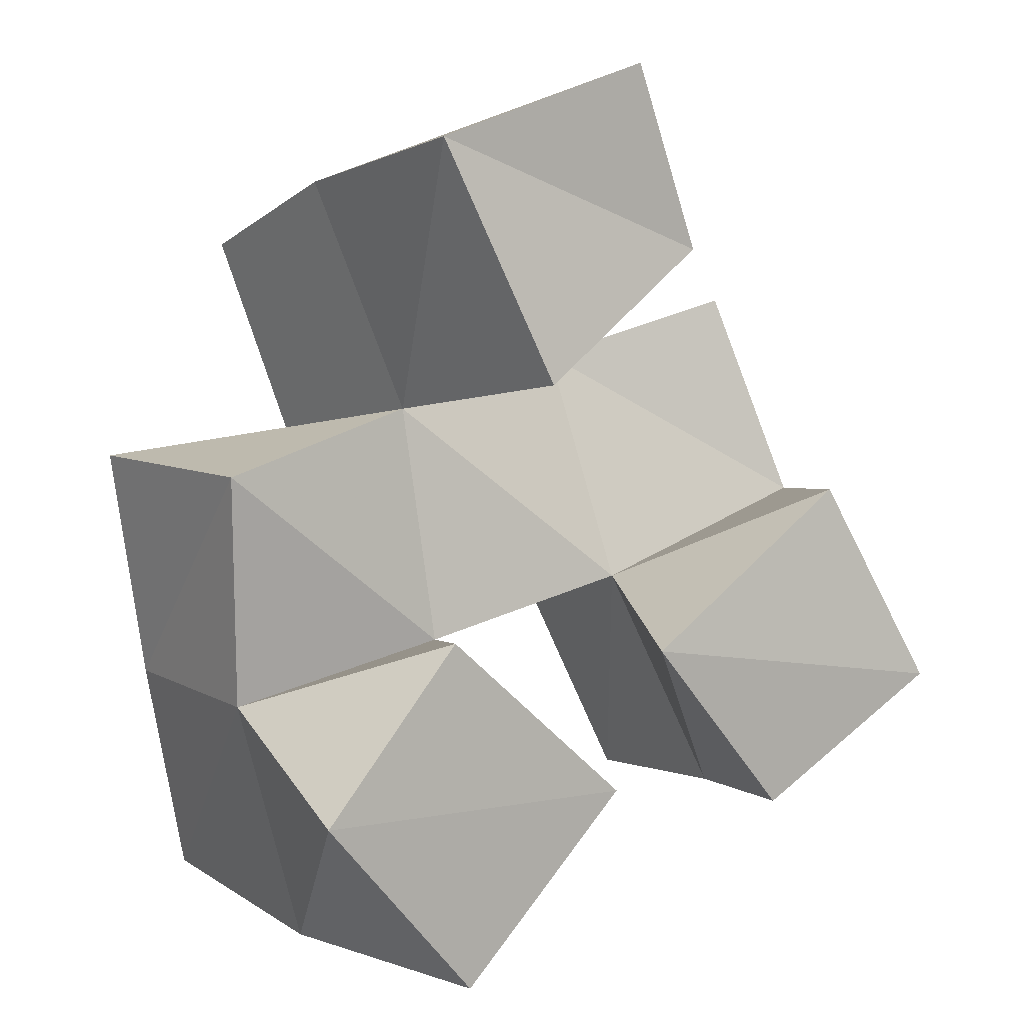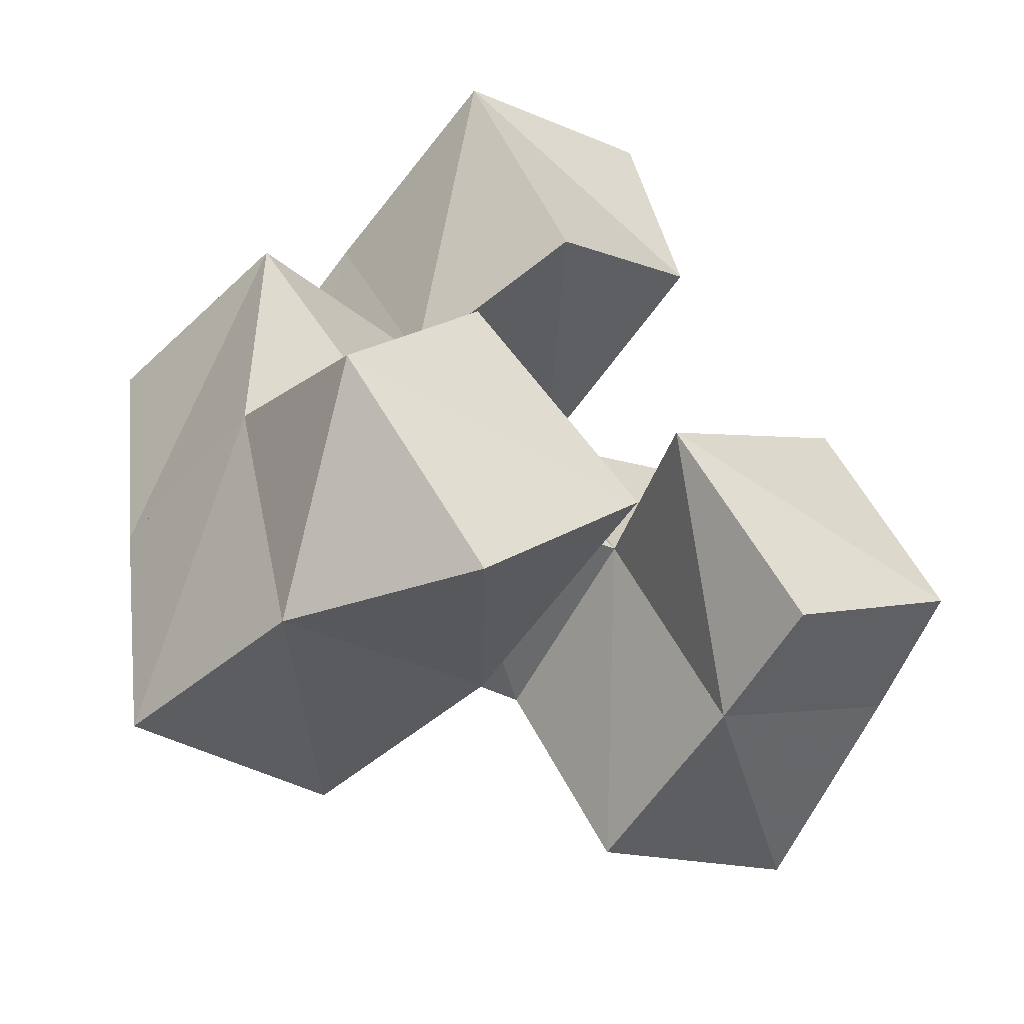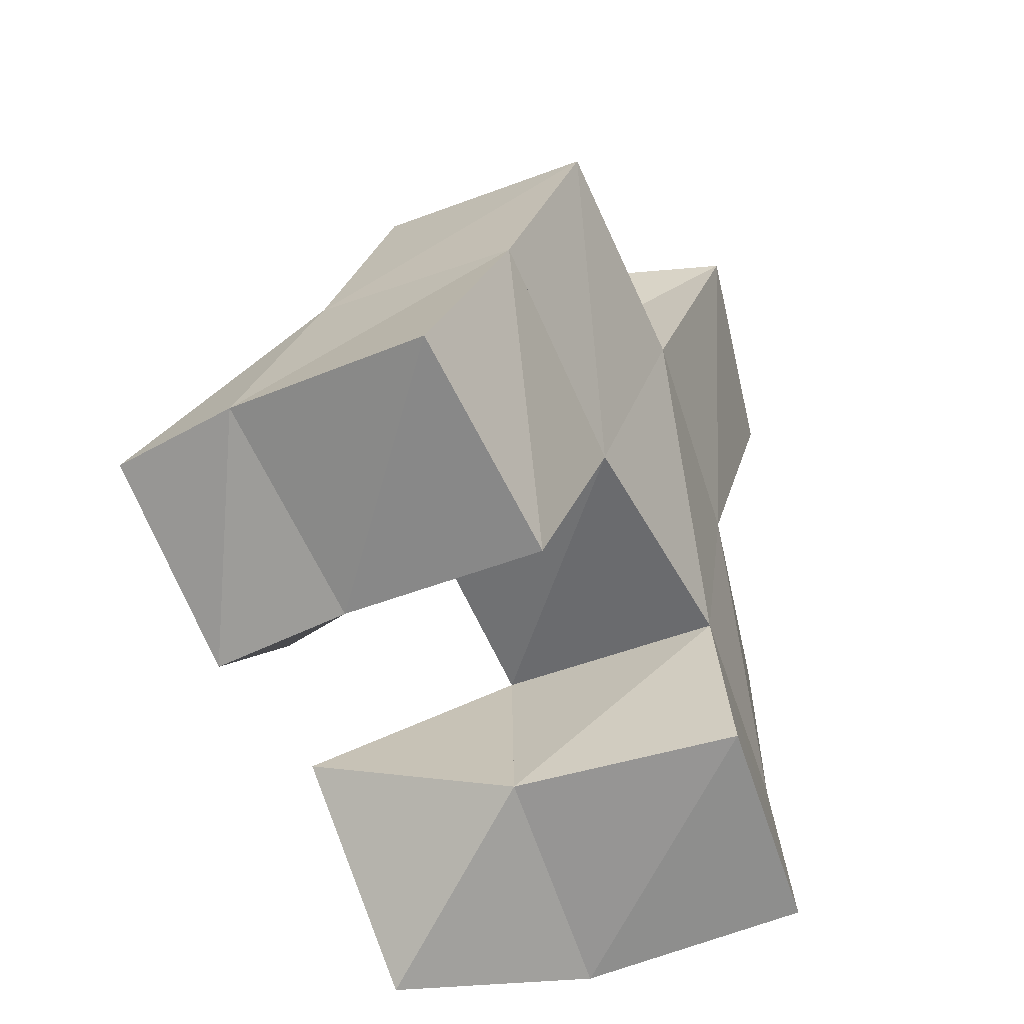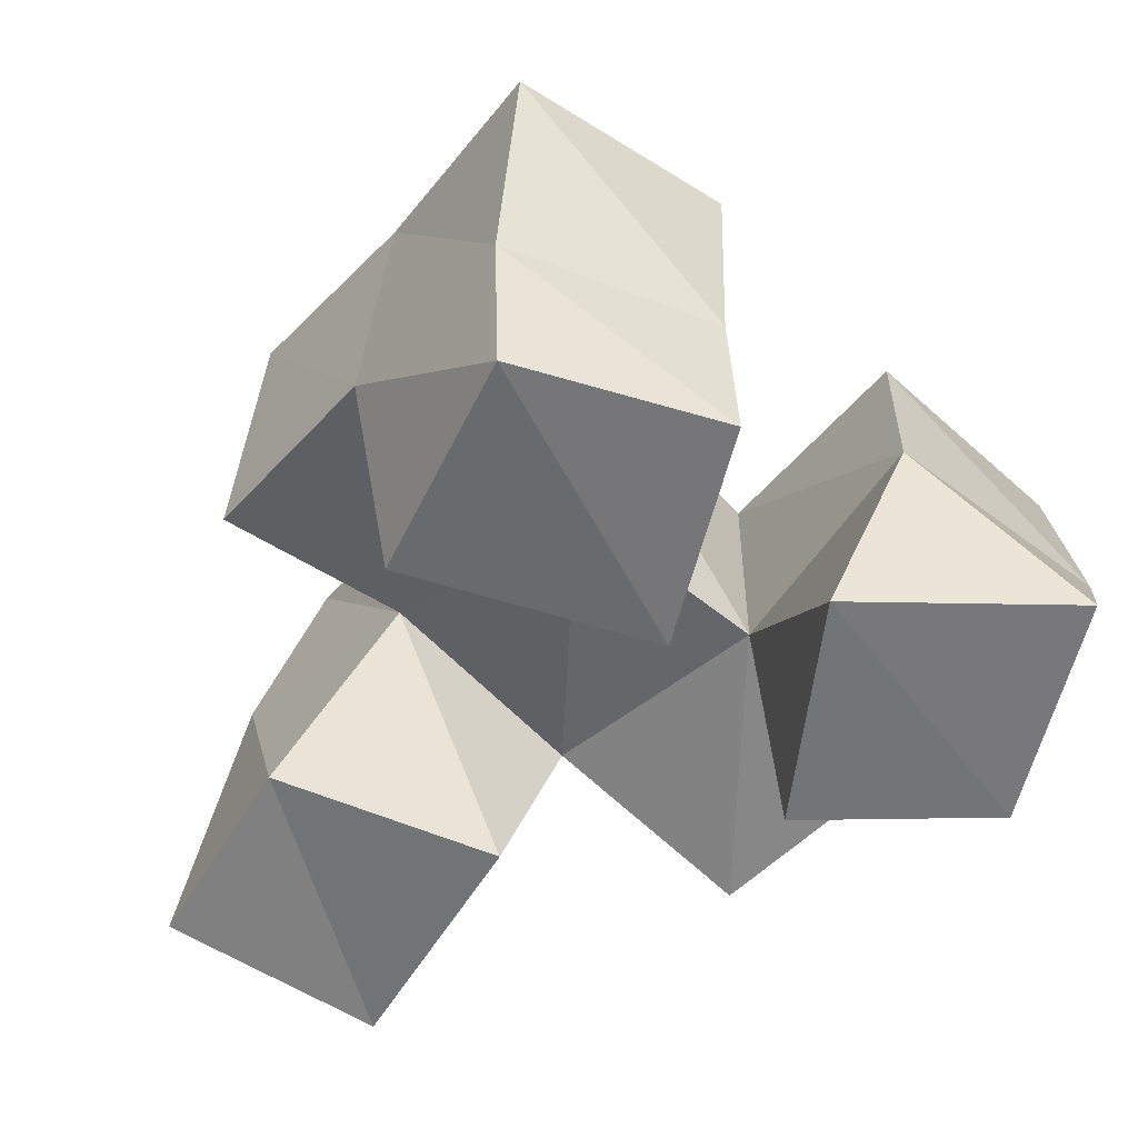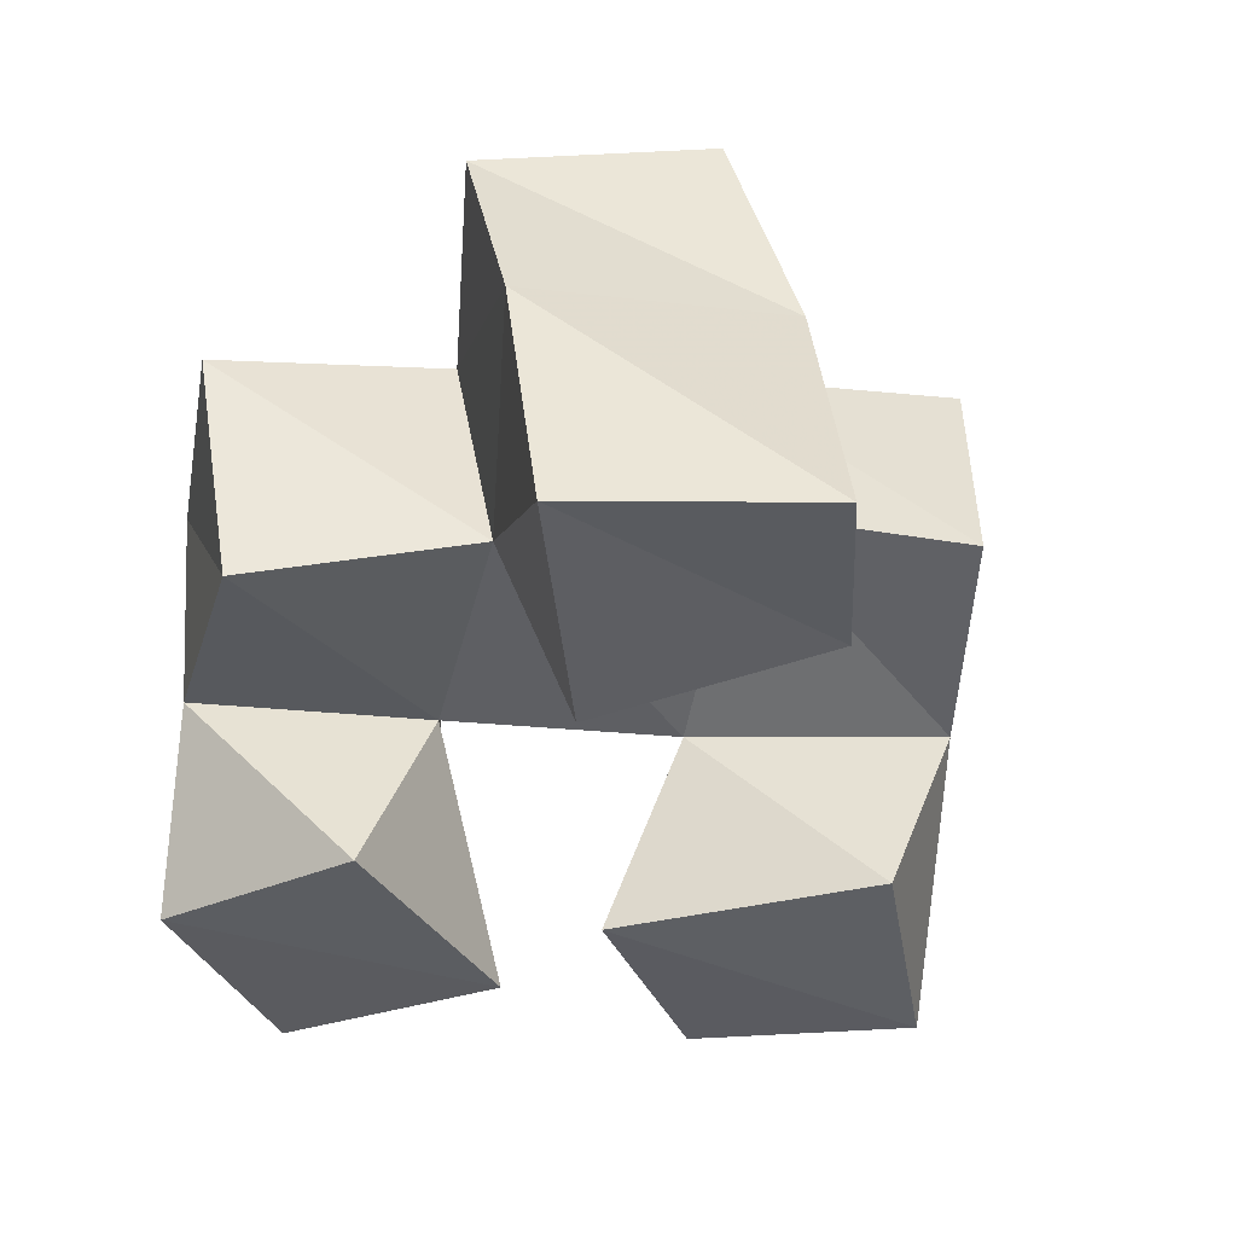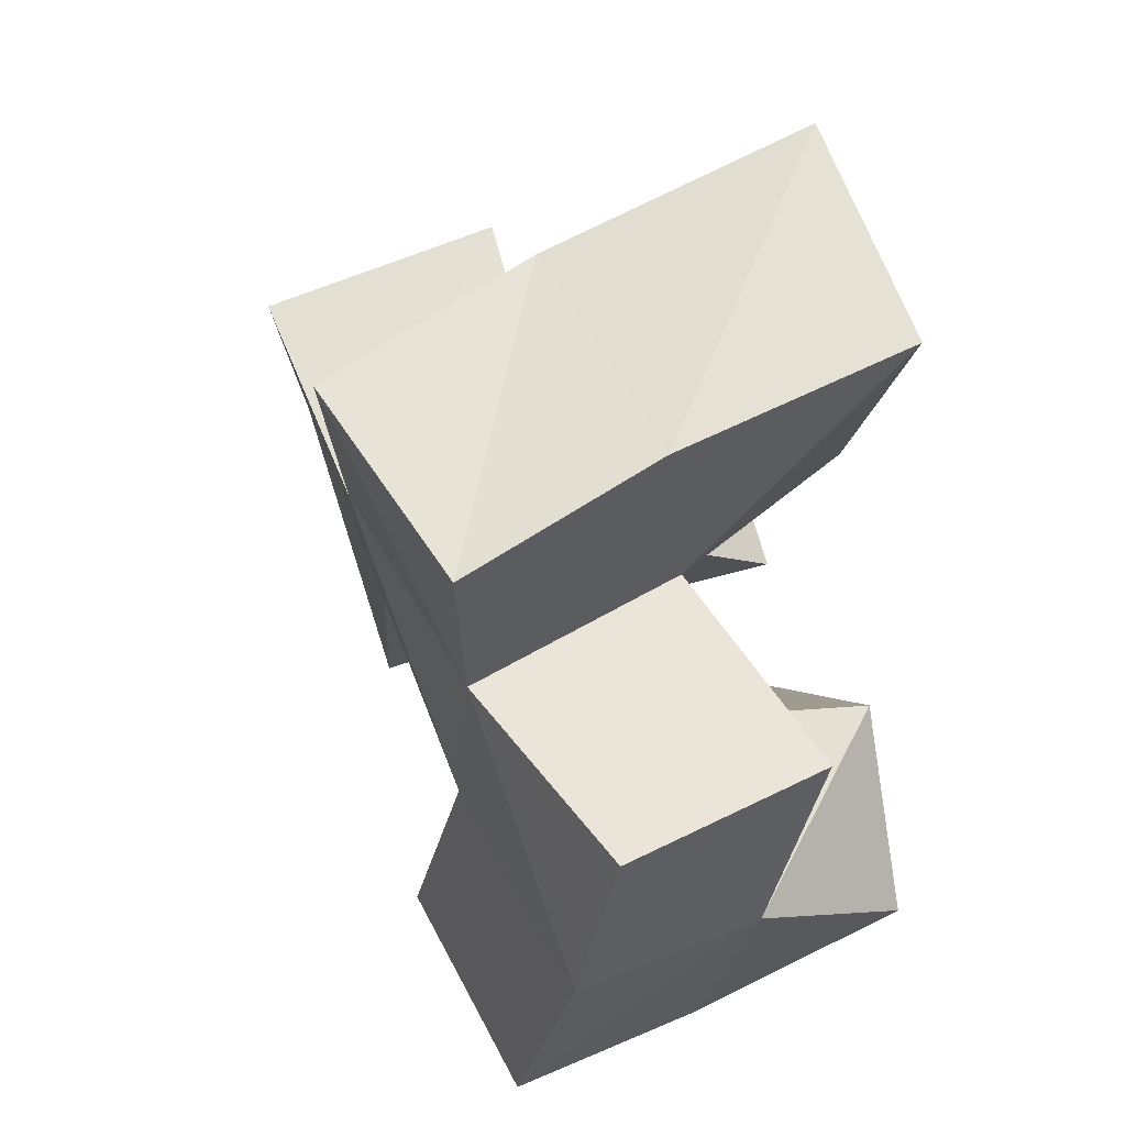
<metadata>
{"format":"obj","ext":"obj","renderer":"f3d","projection":"perspective","resolution":1024,"background":"white","views":[{"elev":3.3,"azim":-29.1,"up":"+Z"},{"elev":-54.6,"azim":-32.9,"up":"+Z"},{"elev":-47.1,"azim":115.6,"up":"+Z"},{"elev":-53.1,"azim":123.6,"up":"+Y"},{"elev":-40.3,"azim":-21.5,"up":"+Y"},{"elev":45.4,"azim":-112.1,"up":"+Z"}]}
</metadata>
<code>
v 0.5238 0.1084 0.7229
v 0.5002 0.1454 0.7298
v 0.5575 0.1029 0.7641
v 0.5494 0.1498 0.747
v 0.4881 0.1035 0.7616
v 0.4833 0.1403 0.783
v 0.5159 0.1 0.7991
v 0.5321 0.141 0.7951
v 0.6006 0.1044 0.7578
v 0.603 0.1363 0.7579
v 0.6394 0.1 0.7853
v 0.645 0.1305 0.7826
v 0.5673 0.1 0.7946
v 0.5796 0.1411 0.8078
v 0.6127 0.1 0.8293
v 0.6293 0.141 0.8276
v 0.5397 0.1 0.8532
v 0.5248 0.1425 0.8478
v 0.5792 0.1063 0.8835
v 0.5701 0.1544 0.8602
v 0.5134 0.1 0.9047
v 0.5086 0.1541 0.899
v 0.5615 0.1003 0.9229
v 0.5622 0.1588 0.9073
v 0.491 0.1929 0.7391
v 0.5389 0.1983 0.7515
v 0.4786 0.1845 0.7866
v 0.5287 0.1907 0.797
v 0.6034 0.1821 0.756
v 0.6507 0.1787 0.774
v 0.5829 0.1882 0.8024
v 0.6326 0.1885 0.8186
v 0.5182 0.1915 0.8412
v 0.5682 0.1984 0.8511
v 0.5039 0.1983 0.8869
v 0.5509 0.2085 0.8993
v 0.4781 0.1305 0.8337
v 0.4686 0.1796 0.8371
v 0.6138 0.1489 0.8737
v 0.6184 0.199 0.8636
f 1 2 4
f 3 1 4
f 2 6 8
f 4 2 8
f 6 5 7
f 8 6 7
f 5 1 3
f 7 5 3
f 8 7 3
f 4 8 3
f 2 1 5
f 6 2 5
f 9 10 12
f 11 9 12
f 10 14 16
f 12 10 16
f 14 13 15
f 16 14 15
f 13 9 11
f 15 13 11
f 16 15 11
f 12 16 11
f 10 9 13
f 14 10 13
f 17 18 20
f 19 17 20
f 18 22 24
f 20 18 24
f 22 21 23
f 24 22 23
f 21 17 19
f 23 21 19
f 24 23 19
f 20 24 19
f 18 17 21
f 22 18 21
f 2 25 26
f 4 2 26
f 25 27 28
f 26 25 28
f 27 6 8
f 28 27 8
f 6 2 4
f 8 6 4
f 28 8 4
f 26 28 4
f 25 2 6
f 27 25 6
f 10 29 30
f 12 10 30
f 29 31 32
f 30 29 32
f 31 14 16
f 32 31 16
f 14 10 12
f 16 14 12
f 32 16 12
f 30 32 12
f 29 10 14
f 31 29 14
f 18 33 34
f 20 18 34
f 33 35 36
f 34 33 36
f 35 22 24
f 36 35 24
f 22 18 20
f 24 22 20
f 36 24 20
f 34 36 20
f 33 18 22
f 35 33 22
f 6 27 28
f 8 6 28
f 27 38 33
f 28 27 33
f 38 37 18
f 33 38 18
f 37 6 8
f 18 37 8
f 33 18 8
f 28 33 8
f 27 6 37
f 38 27 37
f 8 28 31
f 14 8 31
f 28 33 34
f 31 28 34
f 33 18 20
f 34 33 20
f 18 8 14
f 20 18 14
f 34 20 14
f 31 34 14
f 28 8 18
f 33 28 18
f 14 31 32
f 16 14 32
f 31 34 40
f 32 31 40
f 34 20 39
f 40 34 39
f 20 14 16
f 39 20 16
f 40 39 16
f 32 40 16
f 31 14 20
f 34 31 20

</code>
